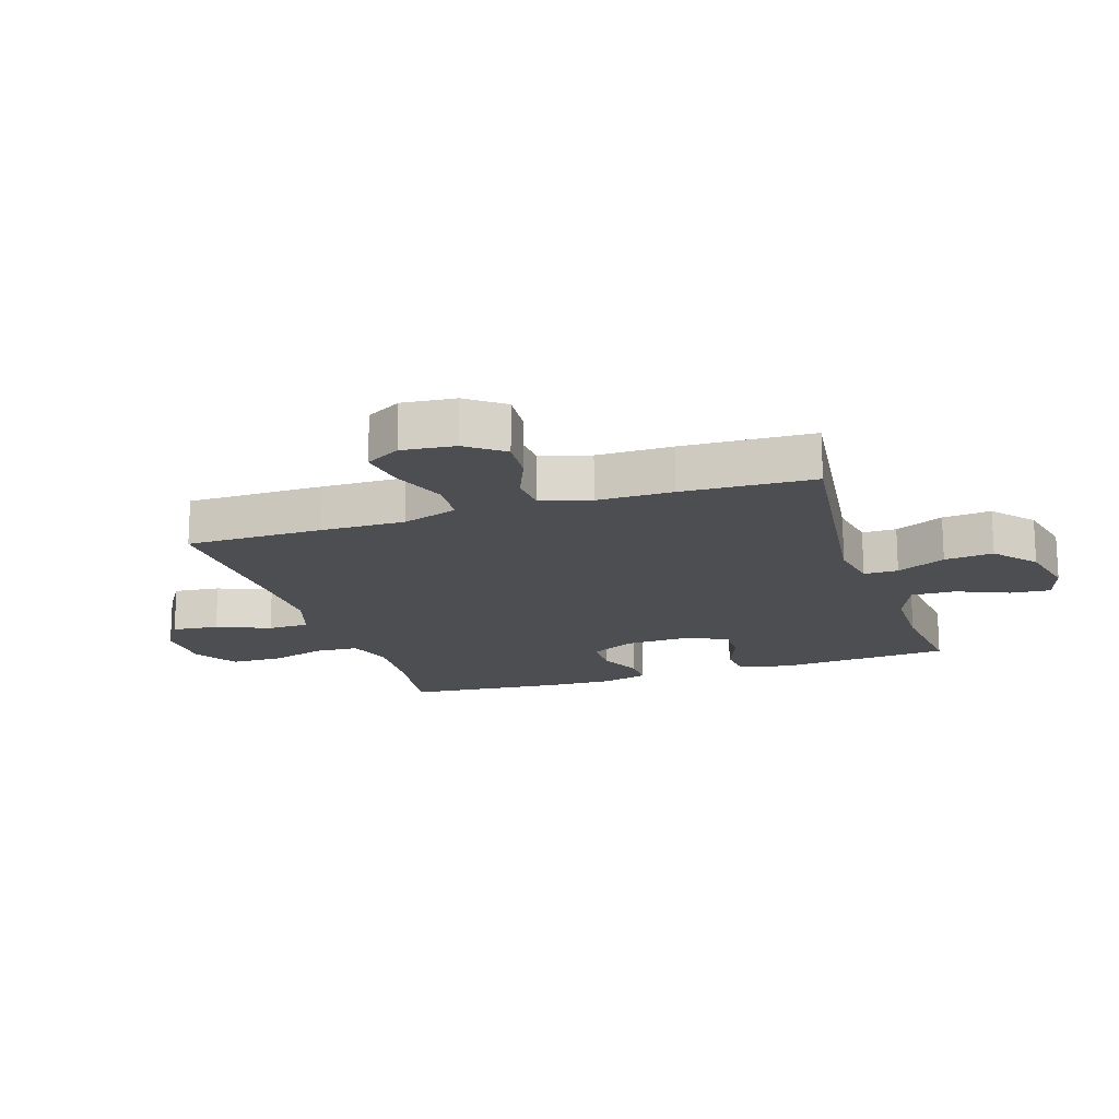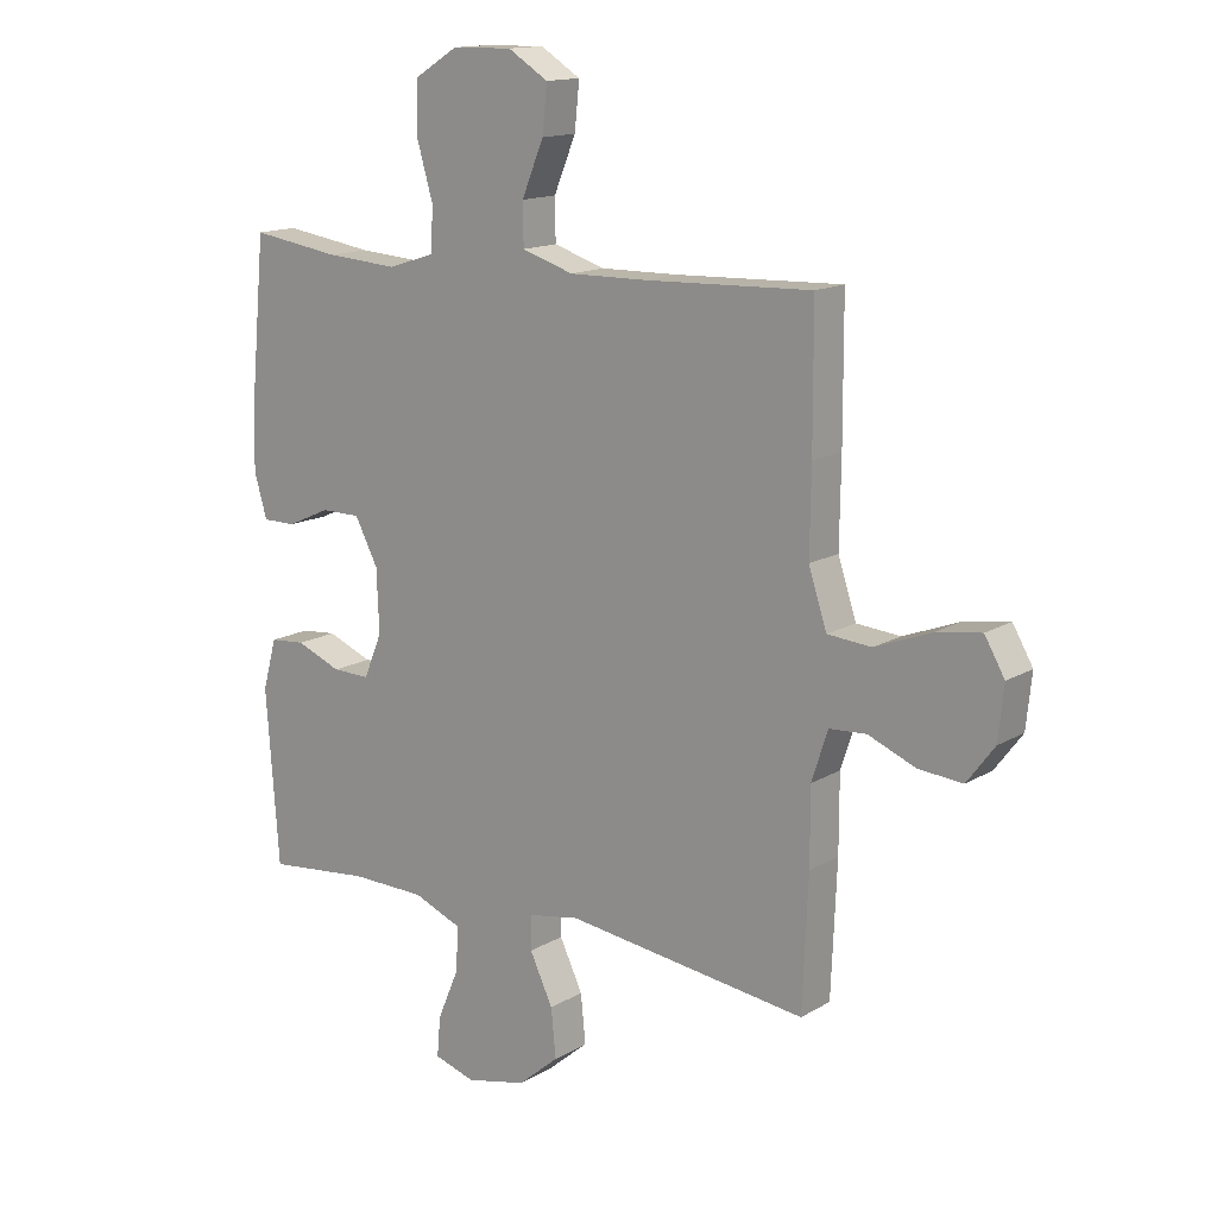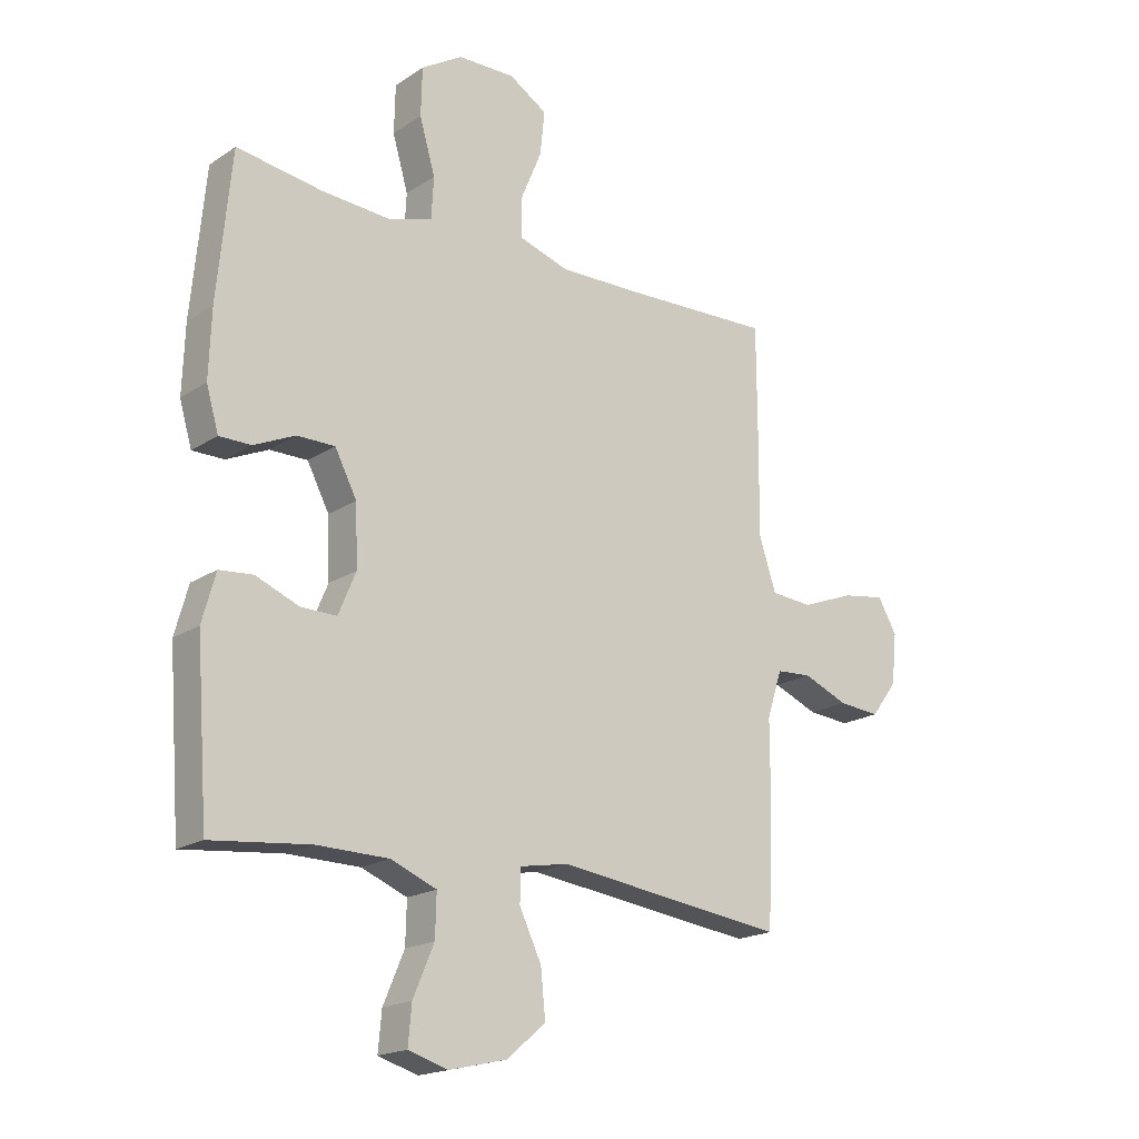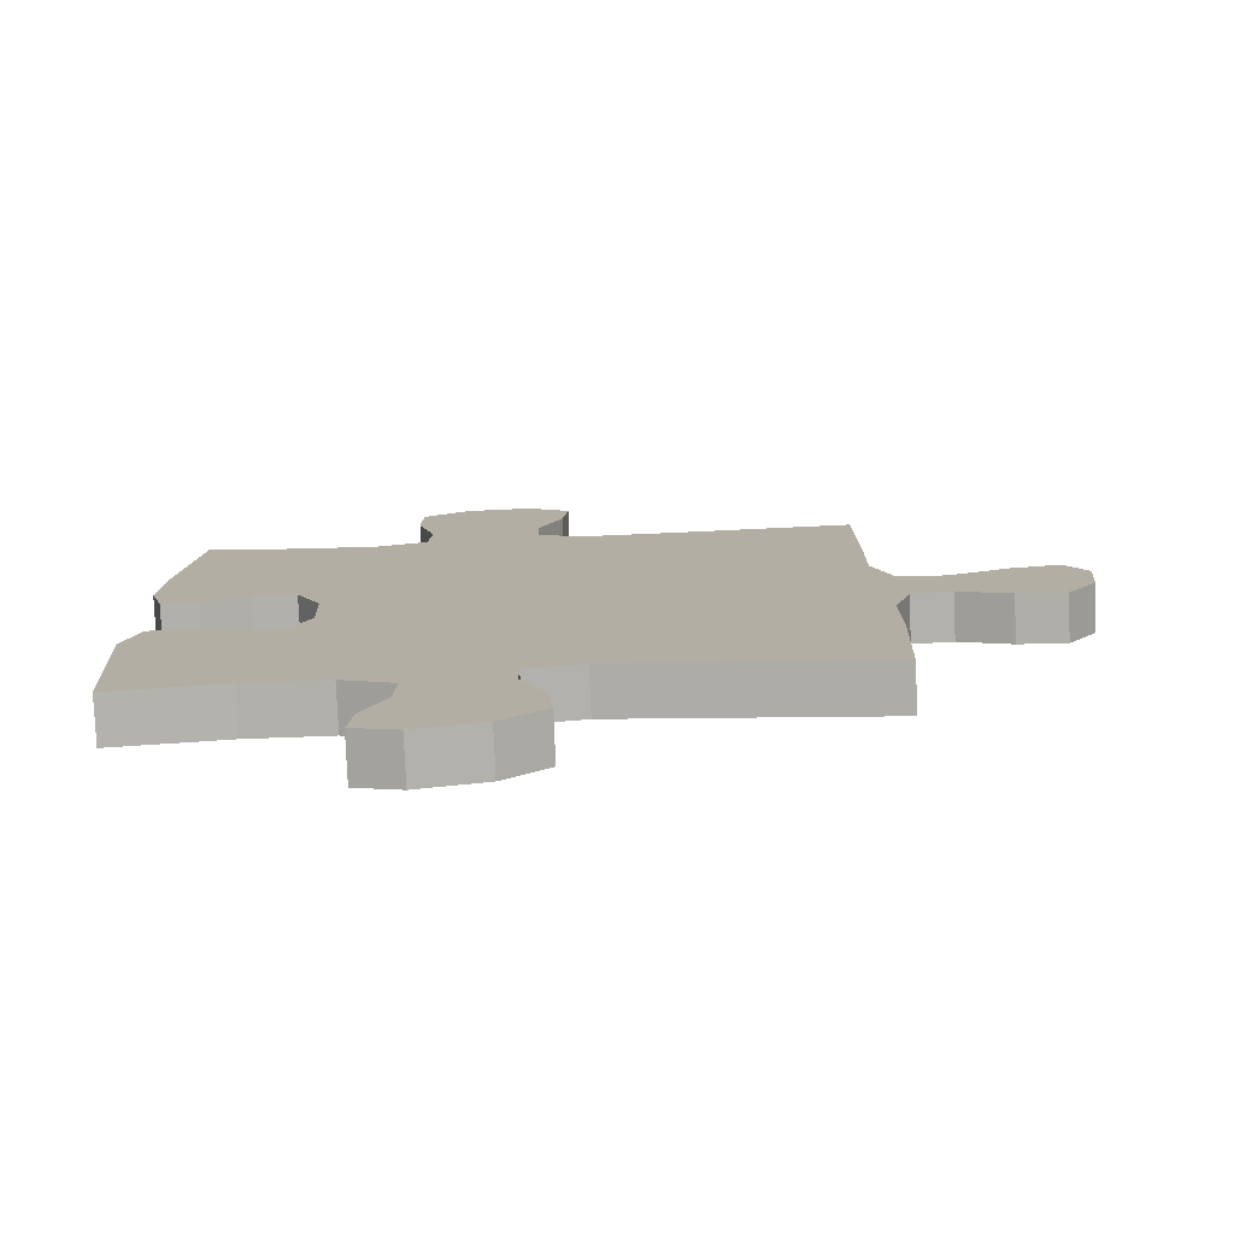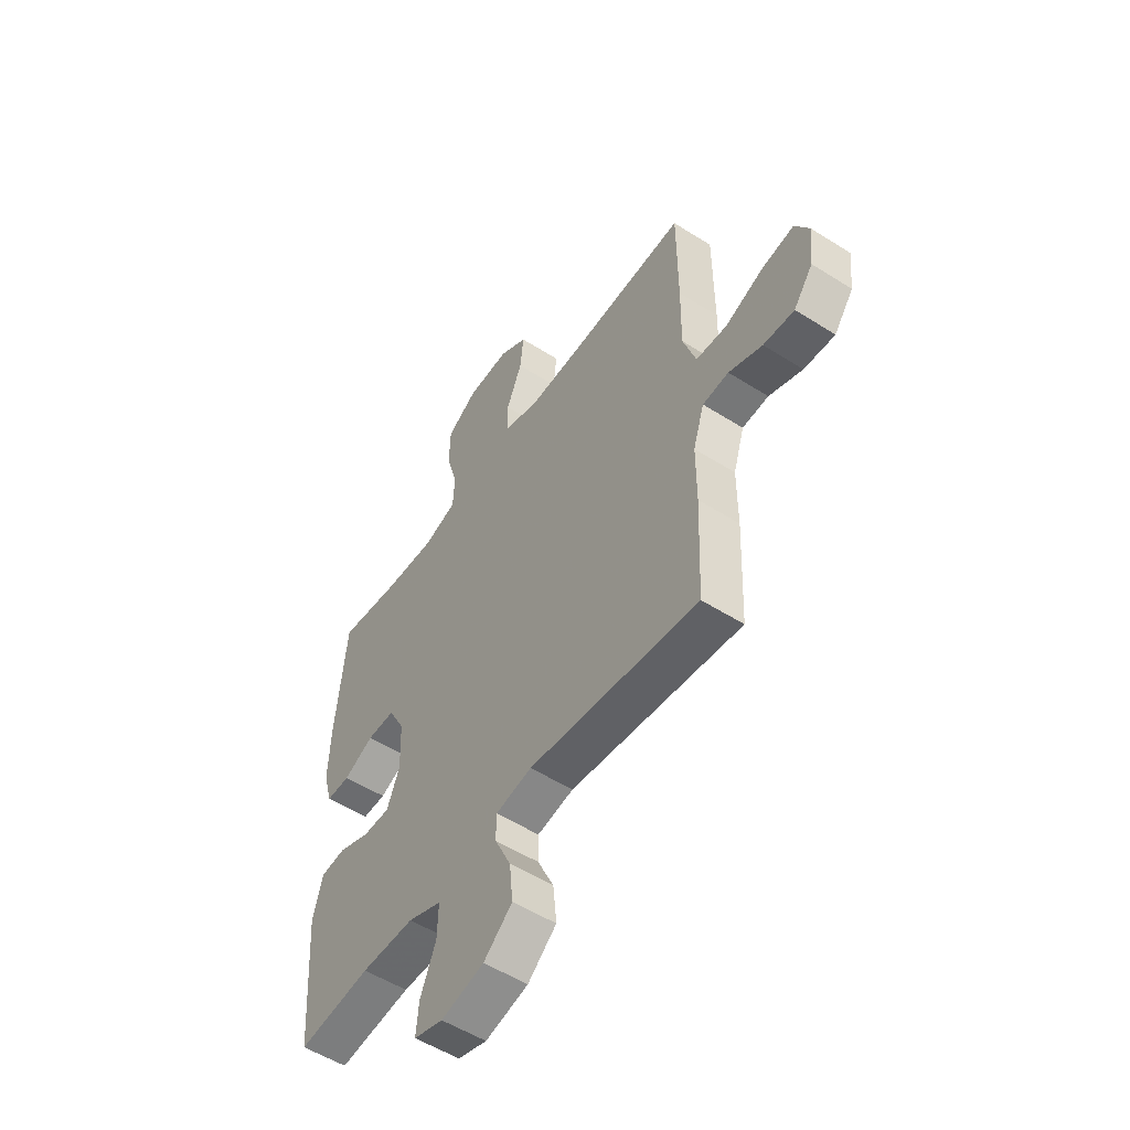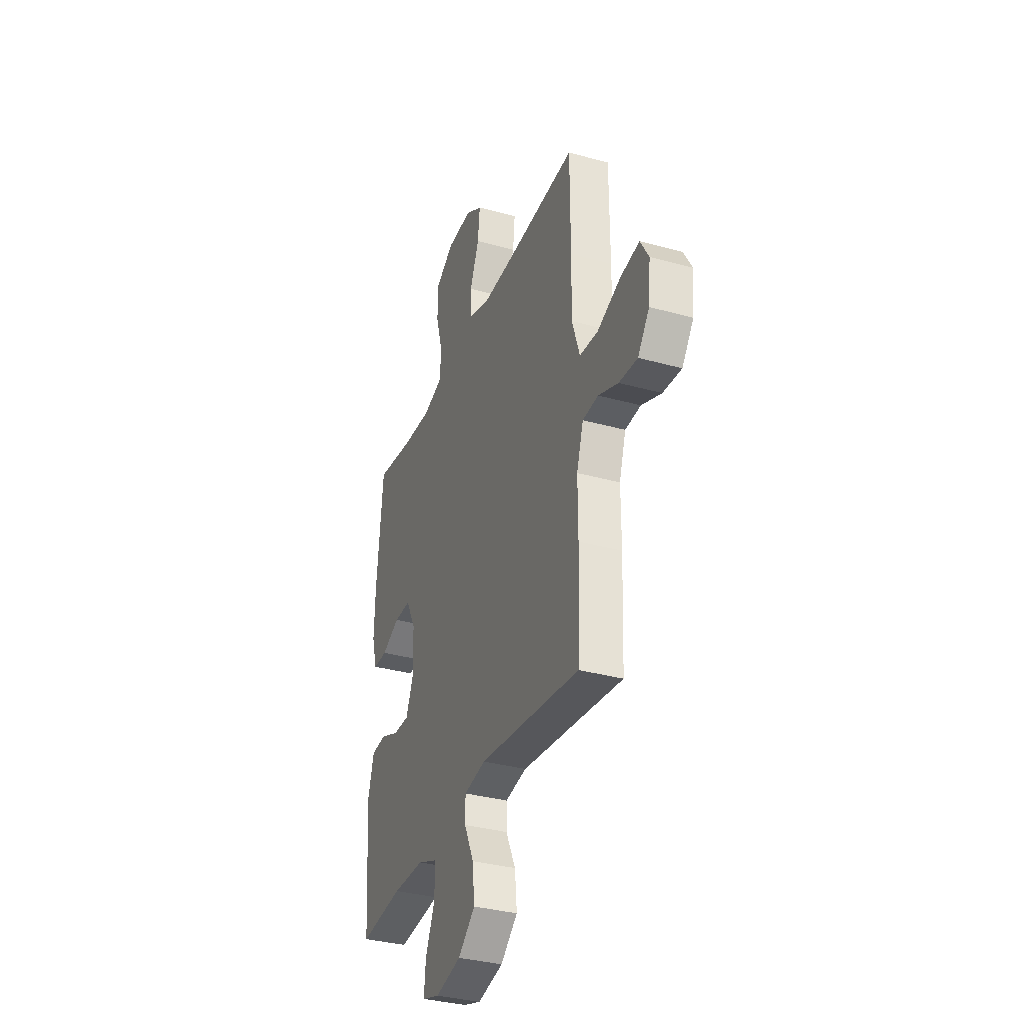
<metadata>
{"format":"obj","ext":"obj","renderer":"f3d","projection":"perspective","resolution":1024,"background":"white","views":[{"elev":-17.1,"azim":108.0,"up":"+Y"},{"elev":14.5,"azim":38.3,"up":"+Z"},{"elev":-18.7,"azim":-39.0,"up":"+Z"},{"elev":-78.7,"azim":2.3,"up":"+Z"},{"elev":-53.7,"azim":55.9,"up":"+Z"},{"elev":-34.2,"azim":69.4,"up":"+Z"}]}
</metadata>
<code>
v -0.5 0.07 -0.5
v -0.521 0.07 -0.214
v -0.498 0.07 -0.131
v -0.44 0.07 -0.126
v -0.366 0.07 -0.156
v -0.304 0.07 -0.157
v -0.274 0.07 -0.085
v -0.278 0.07 0.018
v -0.316 0.07 0.091
v -0.381 0.07 0.091
v -0.452 0.07 0.059
v -0.507 0.07 0.059
v -0.528 0.07 0.132
v -0.524 0.07 0.248
v -0.5 0.07 0.5
v -0.353 0.07 0.478
v -0.235 0.07 0.47
v -0.158 0.07 0.494
v -0.154 0.07 0.565
v -0.181 0.07 0.658
v -0.179 0.07 0.741
v -0.108 0.07 0.785
v -0.009 0.07 0.787
v 0.057 0.07 0.746
v 0.049 0.07 0.67
v 0.013 0.07 0.583
v 0.014 0.07 0.515
v 0.099 0.07 0.488
v 0.229 0.07 0.49
v 0.5 0.07 0.5
v 0.501 0.07 0.278
v 0.499 0.07 0.14
v 0.529 0.07 0.049
v 0.601 0.07 0.043
v 0.692 0.07 0.078
v 0.767 0.07 0.09
v 0.8 0.07 0.033
v 0.791 0.07 -0.054
v 0.746 0.07 -0.114
v 0.674 0.07 -0.108
v 0.596 0.07 -0.076
v 0.535 0.07 -0.08
v 0.509 0.07 -0.161
v 0.509 0.07 -0.285
v 0.5 0.07 -0.5
v 0.103 0.07 -0.449
v 0.018 0.07 -0.464
v 0.018 0.07 -0.52
v 0.056 0.07 -0.6
v 0.064 0.07 -0.68
v -0.003 0.07 -0.737
v -0.103 0.07 -0.76
v -0.171 0.07 -0.739
v -0.165 0.07 -0.673
v -0.129 0.07 -0.588
v -0.127 0.07 -0.516
v -0.206 0.07 -0.484
v -0.33 0.07 -0.482
v -0.5 0 -0.5
v -0.521 0 -0.214
v -0.498 0 -0.131
v -0.44 0 -0.126
v -0.366 0 -0.156
v -0.304 0 -0.157
v -0.274 0 -0.085
v -0.278 0 0.018
v -0.316 0 0.091
v -0.381 0 0.091
v -0.452 0 0.059
v -0.507 0 0.059
v -0.528 0 0.132
v -0.524 0 0.248
v -0.5 0 0.5
v -0.353 0 0.478
v -0.235 0 0.47
v -0.158 0 0.494
v -0.154 0 0.565
v -0.181 0 0.658
v -0.179 0 0.741
v -0.108 0 0.785
v -0.009 0 0.787
v 0.057 0 0.746
v 0.049 0 0.67
v 0.013 0 0.583
v 0.014 0 0.515
v 0.099 0 0.488
v 0.229 0 0.49
v 0.5 0 0.5
v 0.501 0 0.278
v 0.499 0 0.14
v 0.529 0 0.049
v 0.601 0 0.043
v 0.692 0 0.078
v 0.767 0 0.09
v 0.8 0 0.033
v 0.791 0 -0.054
v 0.746 0 -0.114
v 0.674 0 -0.108
v 0.596 0 -0.076
v 0.535 0 -0.08
v 0.509 0 -0.161
v 0.509 0 -0.285
v 0.5 0 -0.5
v 0.103 0 -0.449
v 0.018 0 -0.464
v 0.018 0 -0.52
v 0.056 0 -0.6
v 0.064 0 -0.68
v -0.003 0 -0.737
v -0.103 0 -0.76
v -0.171 0 -0.739
v -0.165 0 -0.673
v -0.129 0 -0.588
v -0.127 0 -0.516
v -0.206 0 -0.484
v -0.33 0 -0.482
f 53 54 55
f 52 53 55
f 51 52 55
f 50 51 55
f 49 50 55
f 48 49 55
f 47 48 55 56
f 43 44 45 46
f 42 43 46 47
f 39 40 41
f 38 39 41
f 37 38 41
f 36 37 41
f 35 36 41
f 34 35 41
f 33 34 41 42
f 47 56 57
f 42 47 57
f 33 42 57
f 32 33 57
f 24 25 26
f 23 24 26
f 22 23 26
f 21 22 26
f 20 21 26
f 19 20 26
f 18 19 26 27
f 17 18 27 28
f 14 15 16
f 13 14 16
f 12 13 16
f 11 12 16
f 10 11 16
f 9 10 16 17
f 17 28 29
f 9 17 29
f 8 9 29
f 3 4 5
f 2 3 5
f 1 2 5
f 58 1 5
f 58 5 6
f 57 58 6 7
f 31 32 57
f 30 31 57
f 29 30 57
f 8 29 57
f 7 8 57
f 113 112 111
f 113 111 110
f 113 110 109
f 113 109 108
f 113 108 107
f 113 107 106
f 114 113 106 105
f 104 103 102 101
f 105 104 101 100
f 99 98 97
f 99 97 96
f 99 96 95
f 99 95 94
f 99 94 93
f 99 93 92
f 100 99 92 91
f 115 114 105
f 115 105 100
f 115 100 91
f 115 91 90
f 84 83 82
f 84 82 81
f 84 81 80
f 84 80 79
f 84 79 78
f 84 78 77
f 85 84 77 76
f 86 85 76 75
f 74 73 72
f 74 72 71
f 74 71 70
f 74 70 69
f 74 69 68
f 75 74 68 67
f 87 86 75
f 87 75 67
f 87 67 66
f 63 62 61
f 63 61 60
f 63 60 59
f 63 59 116
f 64 63 116
f 65 64 116 115
f 115 90 89
f 115 89 88
f 115 88 87
f 115 87 66
f 115 66 65
f 1 59 60 2
f 2 60 61 3
f 3 61 62 4
f 4 62 63 5
f 5 63 64 6
f 6 64 65 7
f 7 65 66 8
f 8 66 67 9
f 9 67 68 10
f 10 68 69 11
f 11 69 70 12
f 12 70 71 13
f 13 71 72 14
f 14 72 73 15
f 15 73 74 16
f 16 74 75 17
f 17 75 76 18
f 18 76 77 19
f 19 77 78 20
f 20 78 79 21
f 21 79 80 22
f 22 80 81 23
f 23 81 82 24
f 24 82 83 25
f 25 83 84 26
f 26 84 85 27
f 27 85 86 28
f 28 86 87 29
f 29 87 88 30
f 30 88 89 31
f 31 89 90 32
f 32 90 91 33
f 33 91 92 34
f 34 92 93 35
f 35 93 94 36
f 36 94 95 37
f 37 95 96 38
f 38 96 97 39
f 39 97 98 40
f 40 98 99 41
f 41 99 100 42
f 42 100 101 43
f 43 101 102 44
f 44 102 103 45
f 45 103 104 46
f 46 104 105 47
f 47 105 106 48
f 48 106 107 49
f 49 107 108 50
f 50 108 109 51
f 51 109 110 52
f 52 110 111 53
f 53 111 112 54
f 54 112 113 55
f 55 113 114 56
f 56 114 115 57
f 57 115 116 58
f 58 116 59 1

</code>
